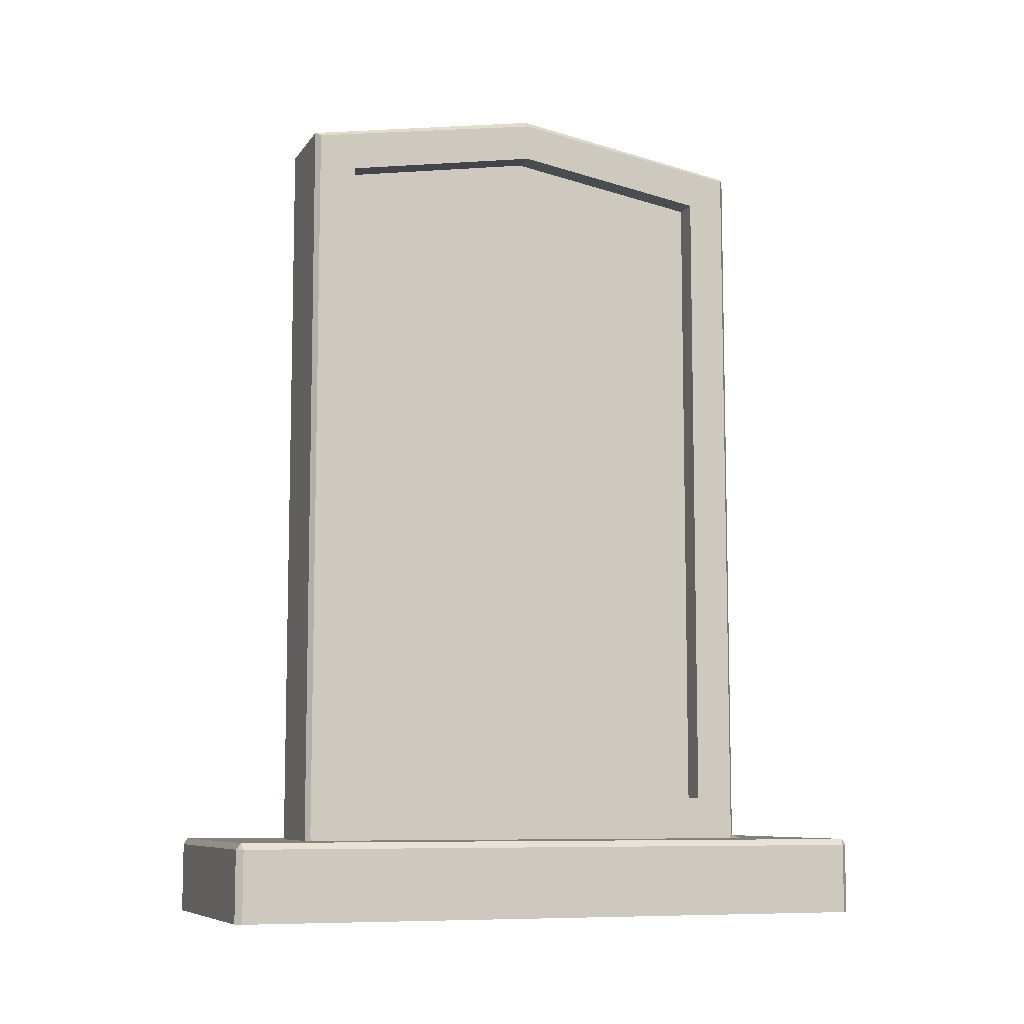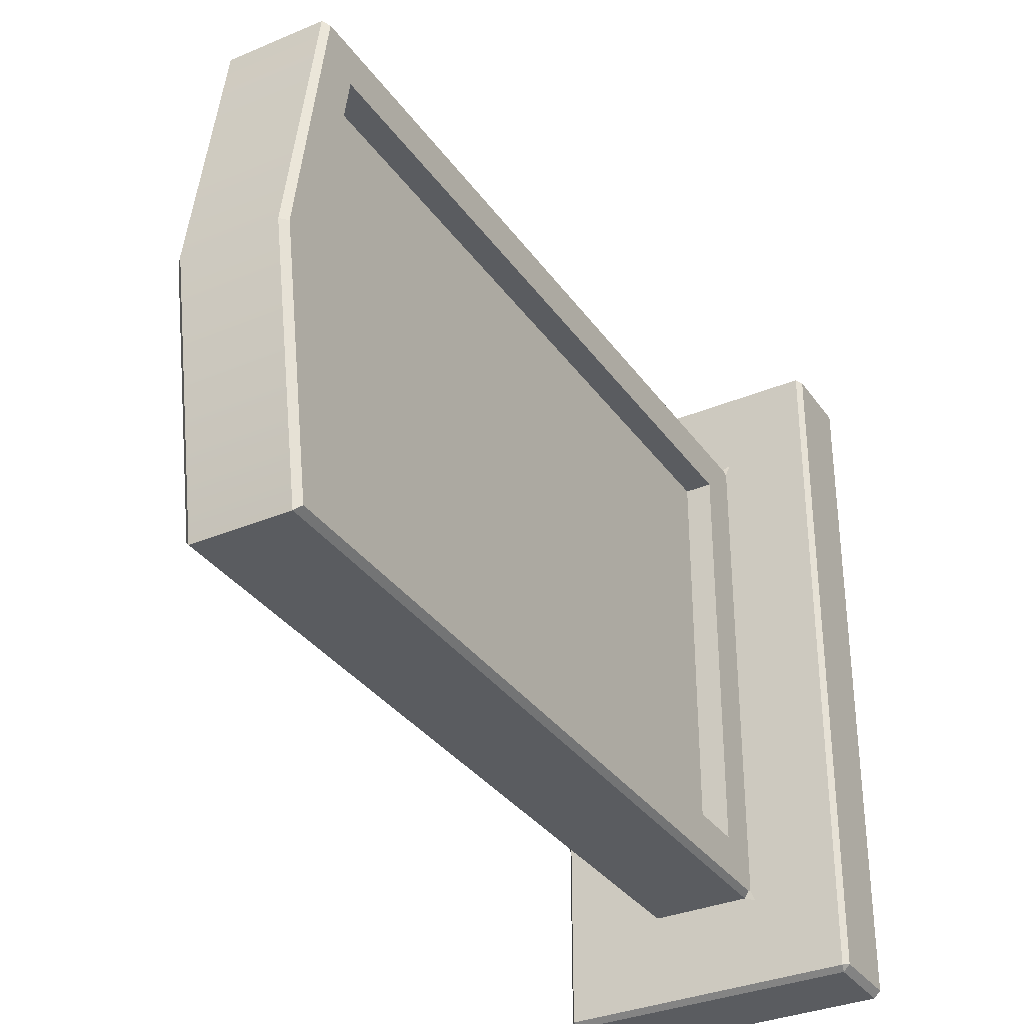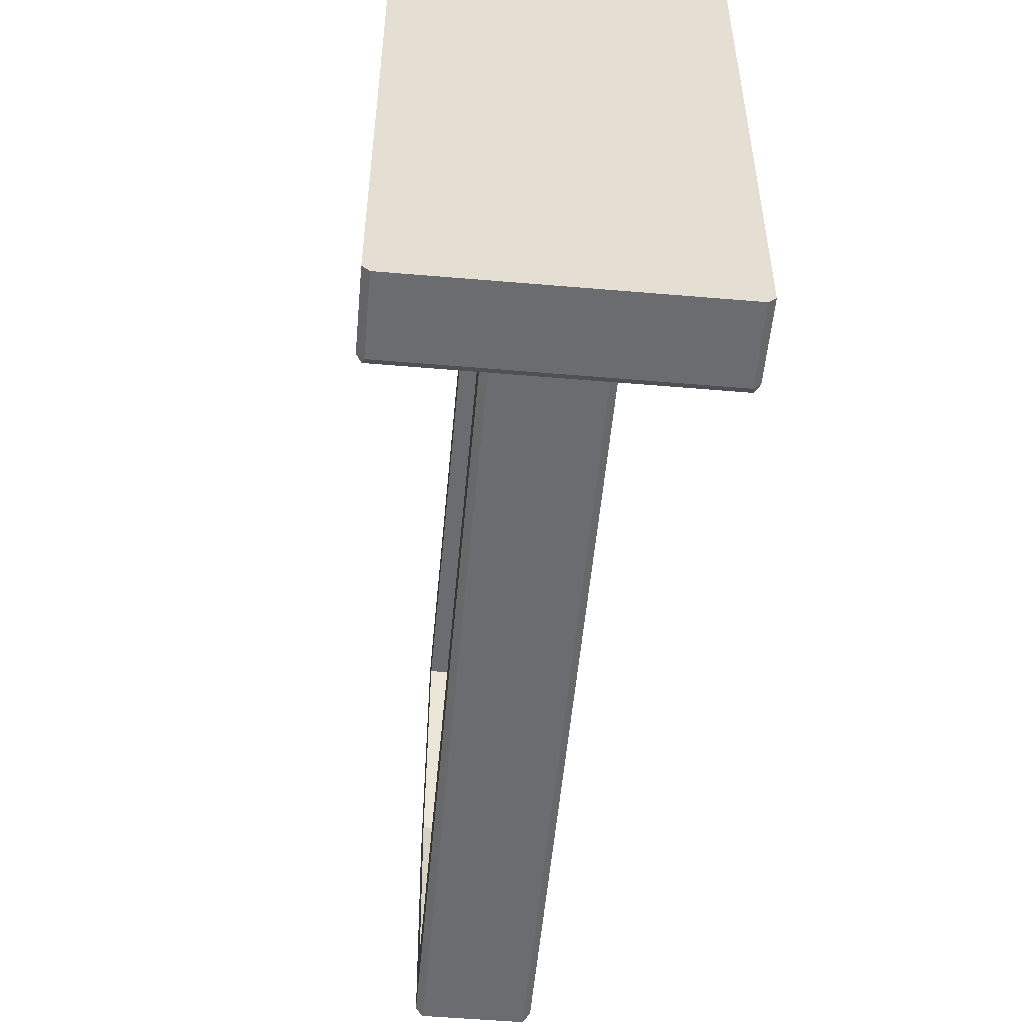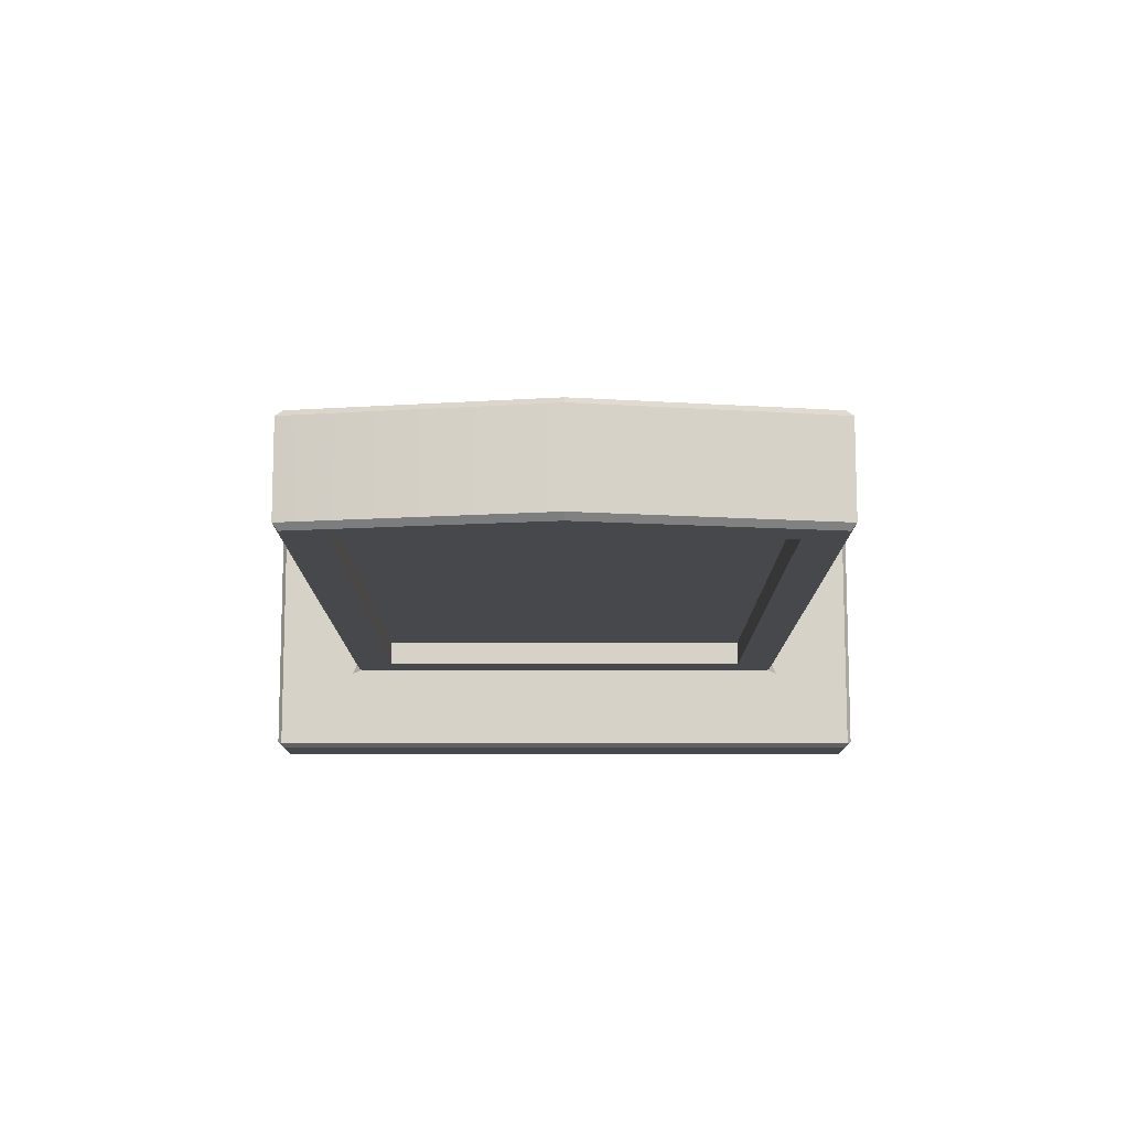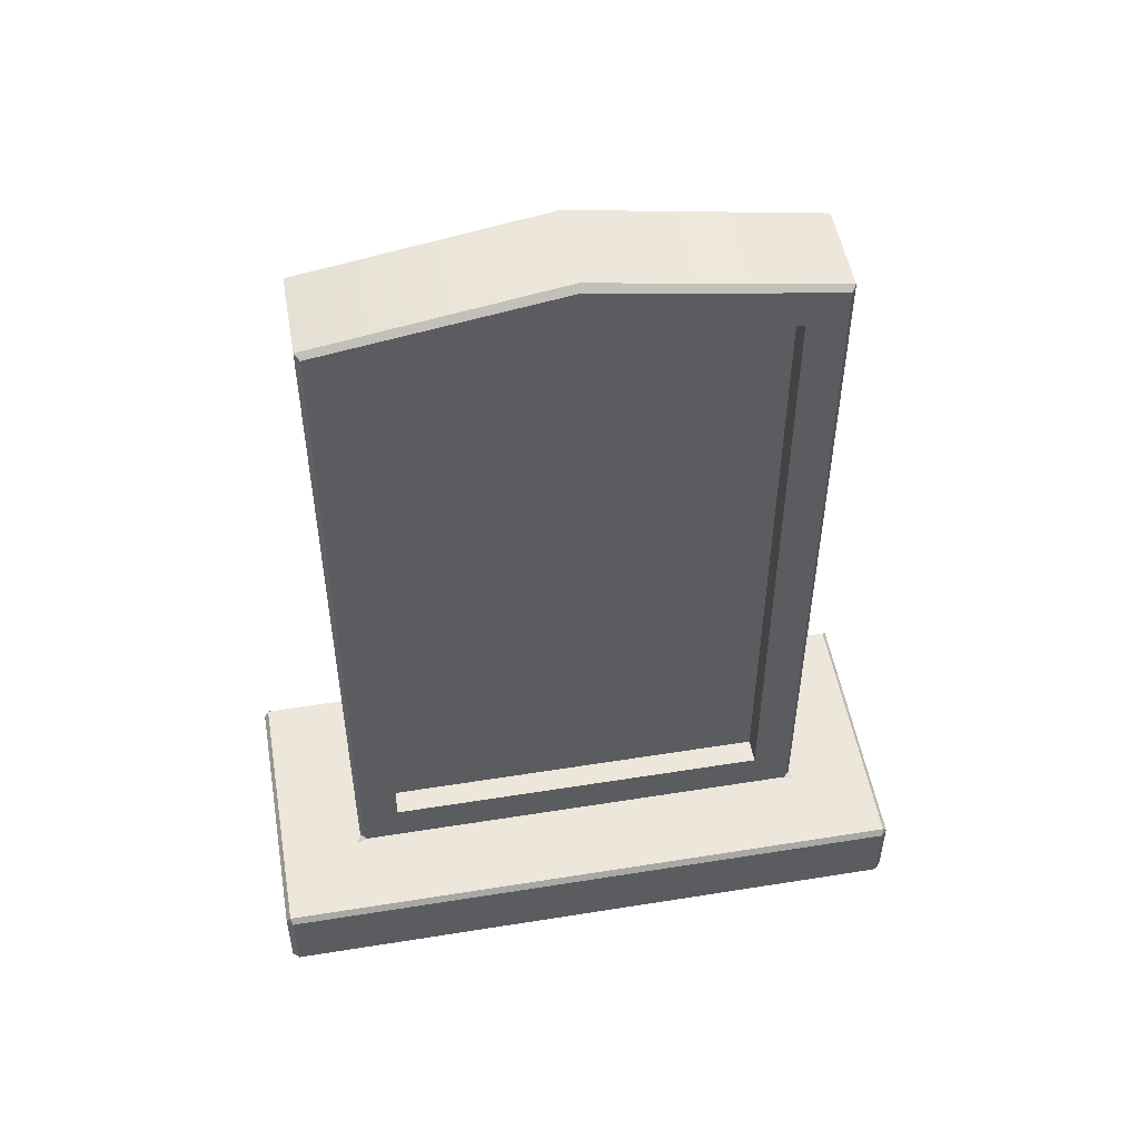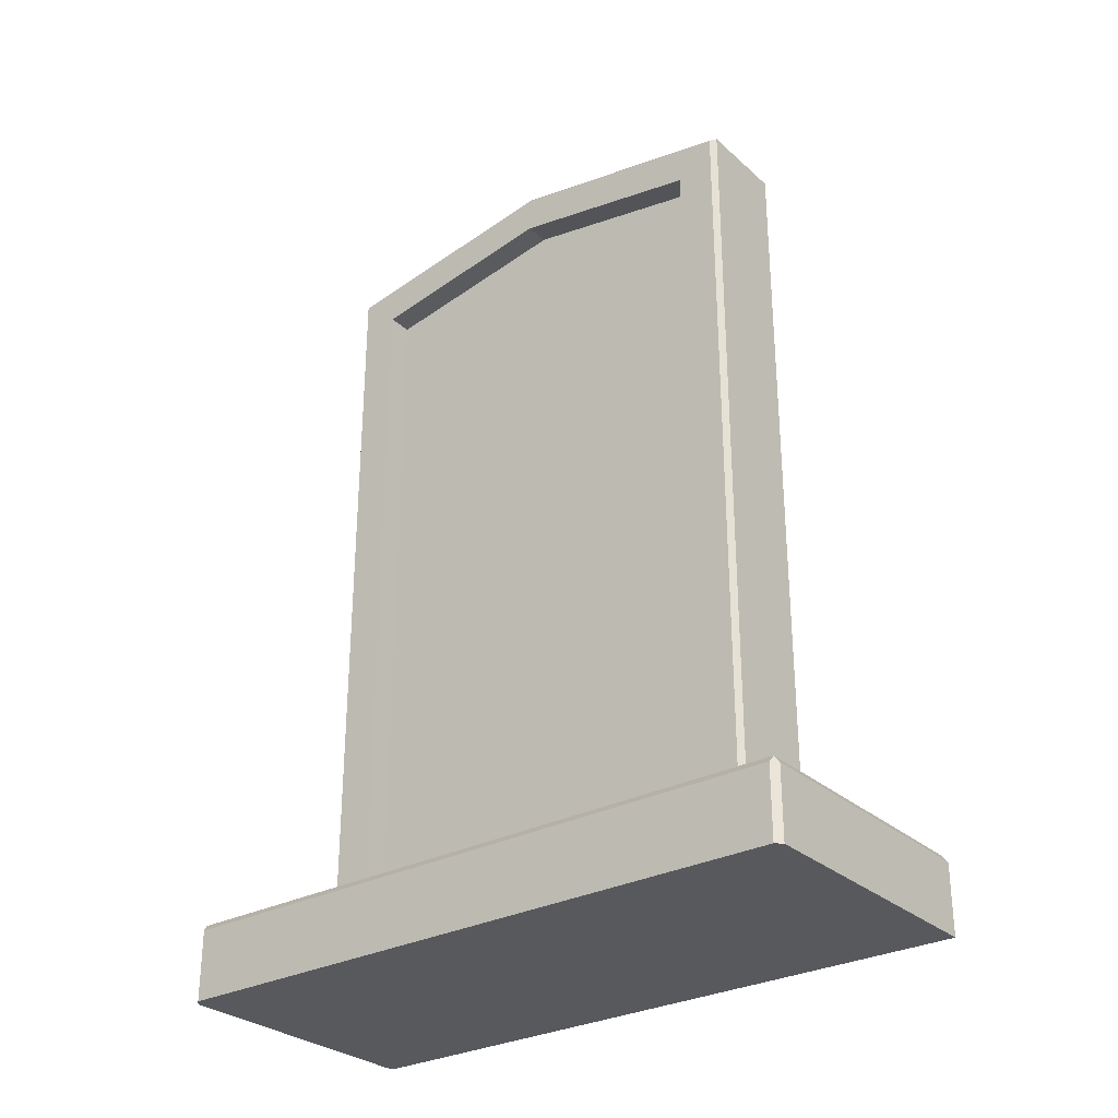
<metadata>
{"format":"obj","ext":"obj","renderer":"f3d","projection":"perspective","resolution":1024,"background":"white","views":[{"elev":-8.4,"azim":-109.9,"up":"+Y"},{"elev":-33.7,"azim":-150.2,"up":"+Z"},{"elev":-53.7,"azim":-5.2,"up":"+Z"},{"elev":78.4,"azim":-90.0,"up":"+Y"},{"elev":51.1,"azim":-99.9,"up":"+Y"},{"elev":-29.5,"azim":-52.1,"up":"+Y"}]}
</metadata>
<code>
v  -8.024 0 15.65
v  -8.024 0 -11.91
v  -2.118 0 -11.91
v  -2.118 0 15.65
v  -2.474 47.24 15.65
v  -2.474 49.56 1.873
v  -7.668 49.56 1.873
v  -7.668 47.24 15.65
v  3.015 0 20.79
v  3.015 4.028 20.79
v  -12.8 4.028 20.79
v  -12.8 0 20.79
v  3.015 0 -16.69
v  3.015 4.028 -16.69
v  -12.8 0 -17.04
v  -12.8 4.028 -17.04
v  2.66 4.028 -17.04
v  2.66 0 -17.04
v  -13.16 0 20.43
v  -13.16 4.028 20.43
v  -13.16 4.028 -16.69
v  -13.16 0 -16.69
v  -7.668 4.384 15.65
v  -2.474 4.384 15.65
v  -2.118 49.2 1.873
v  -2.118 46.94 15.3
v  -2.118 4.384 15.3
v  -2.118 4.384 -11.55
v  -2.118 46.94 -11.55
v  -7.668 47.24 -11.91
v  -2.474 47.24 -11.91
v  -2.474 4.384 -11.91
v  -7.668 4.384 -11.91
v  -6.581 47.07 1.873
v  -6.581 45.16 -9.447
v  -6.581 6.844 -9.447
v  -6.581 6.844 13.19
v  -6.581 45.16 13.19
v  -12.91 0 -16.79
v  -12.91 0 20.53
v  2.764 0 -16.79
v  -8.275 4.384 15.9
v  -12.91 4.384 20.53
v  2.764 4.384 20.53
v  -1.867 4.384 15.9
v  -8.024 4.384 15.3
v  -8.024 4.384 -11.55
v  -8.275 4.384 -12.16
v  -12.91 4.384 -16.79
v  -1.867 4.384 -12.16
v  2.764 4.384 -16.79
v  -8.024 49.21 1.873
v  -8.024 47.01 -11.64
v  -8.024 45.16 -9.447
v  -8.024 47.07 1.873
v  -8.024 4.635 -11.66
v  -8.024 6.844 -9.447
v  -8.024 4.635 15.4
v  -8.024 6.844 13.19
v  -8.024 47.01 15.38
v  -8.024 45.16 13.19
g Box001
f 1 2 3 4
f 5 6 7 8
f 9 10 11 12
f 13 14 10 9
f 15 16 17 18
f 19 20 21 22
f 5 8 23 24
f 25 26 27 28 29
f 30 31 32 33
f 34 35 36 37 38
f 19 22 39 2 1 40
f 9 12 40 1 4
f 3 41 13 9 4
f 15 18 41 3 2 39
f 24 23 42 43 44 45
f 46 47 48 49 43 42
f 33 32 50 51 49 48
f 28 27 45 44 51 50
f 31 30 7 6
f 52 53 54 55
f 53 56 57 54
f 47 46 58 59 57 56
f 58 60 61 59
f 60 52 55 61
f 55 54 35 34
f 54 57 36 35
f 57 59 37 36
f 59 61 38 37
f 61 55 34 38
f 24 45 27
f 58 46 42 23
f 28 50 32
f 33 48 47 56
f 5 26 25 6
f 52 7 30 53
f 58 23 8 60
f 24 27 26 5
f 28 32 31 29
f 53 30 33 56
f 6 25 29 31
f 60 8 7 52
f 39 22 15
f 40 12 19
f 41 18 13
f 11 43 20
f 21 49 16
f 17 51 14
f 13 18 17 14
f 15 22 21 16
f 11 20 19 12
f 10 44 43 11
f 20 43 49 21
f 16 49 51 17
f 14 51 44 10

</code>
